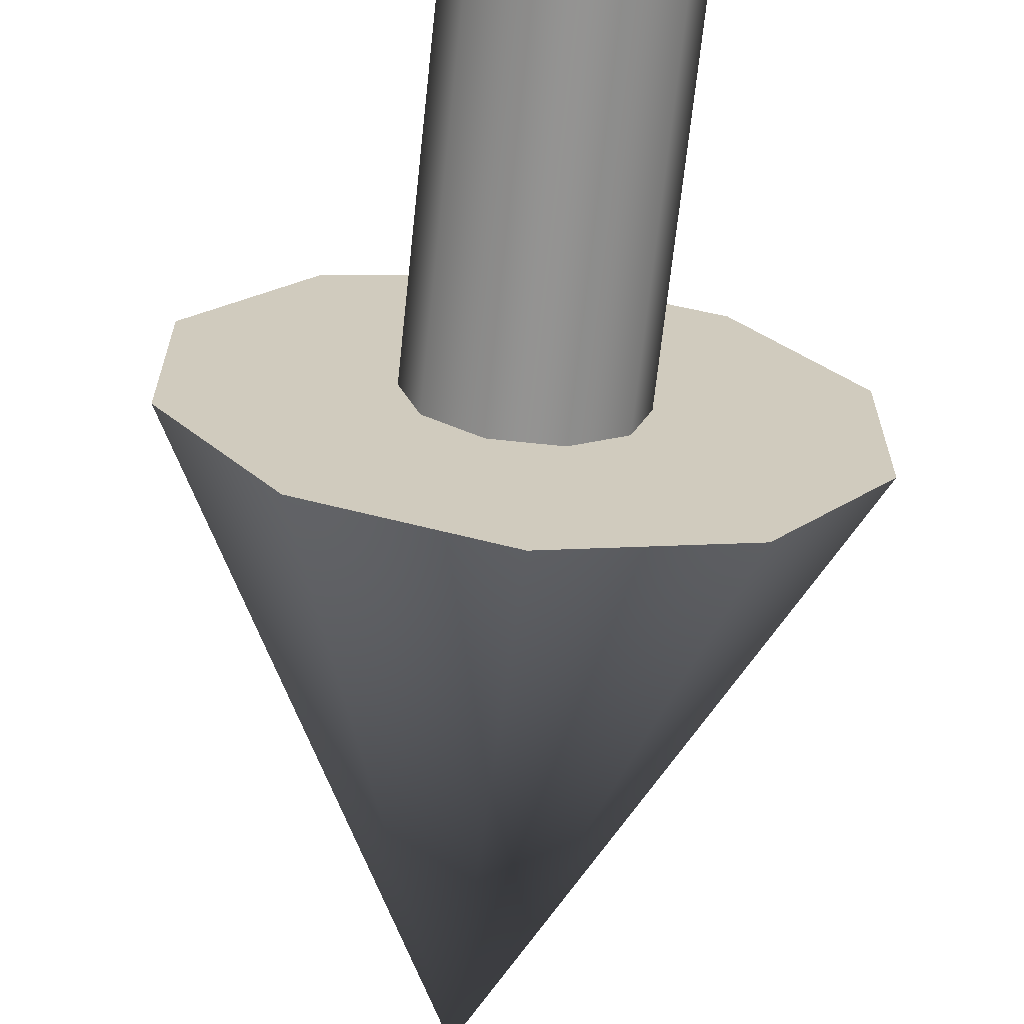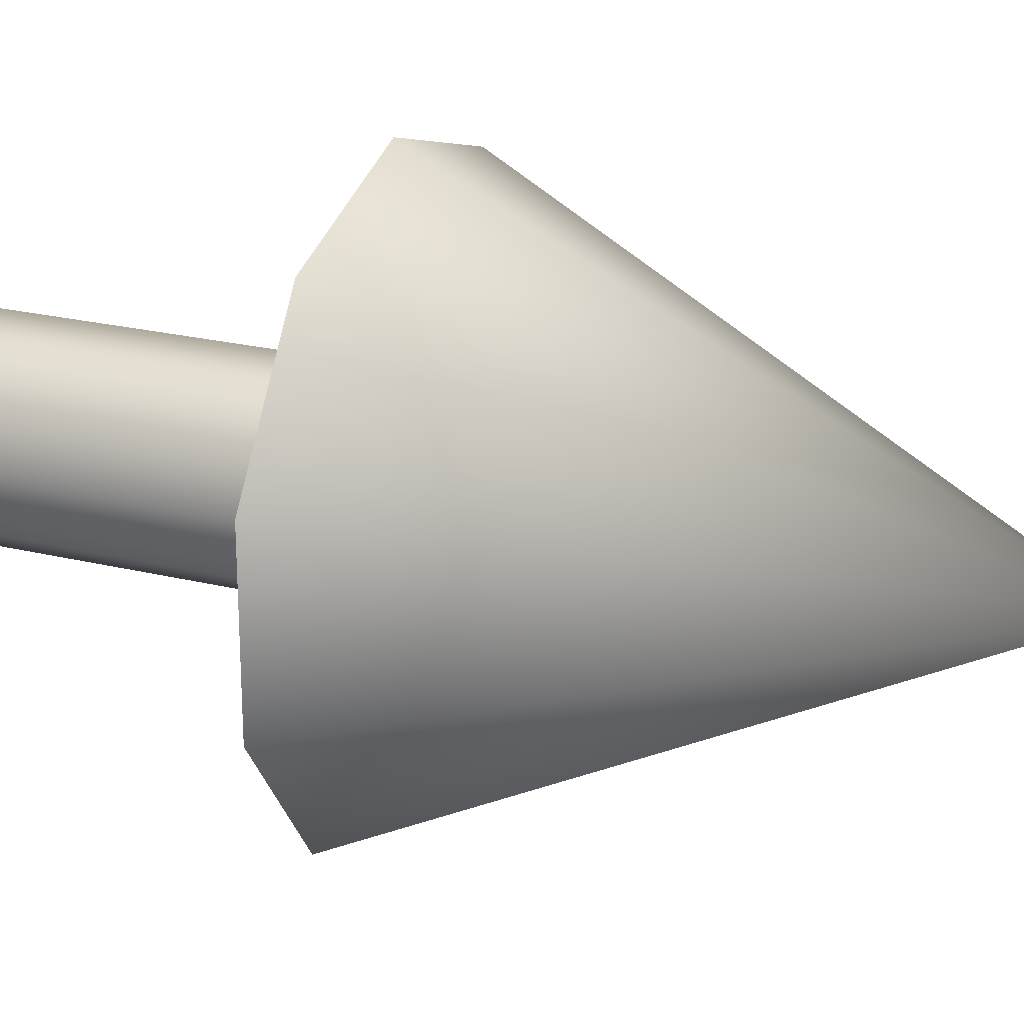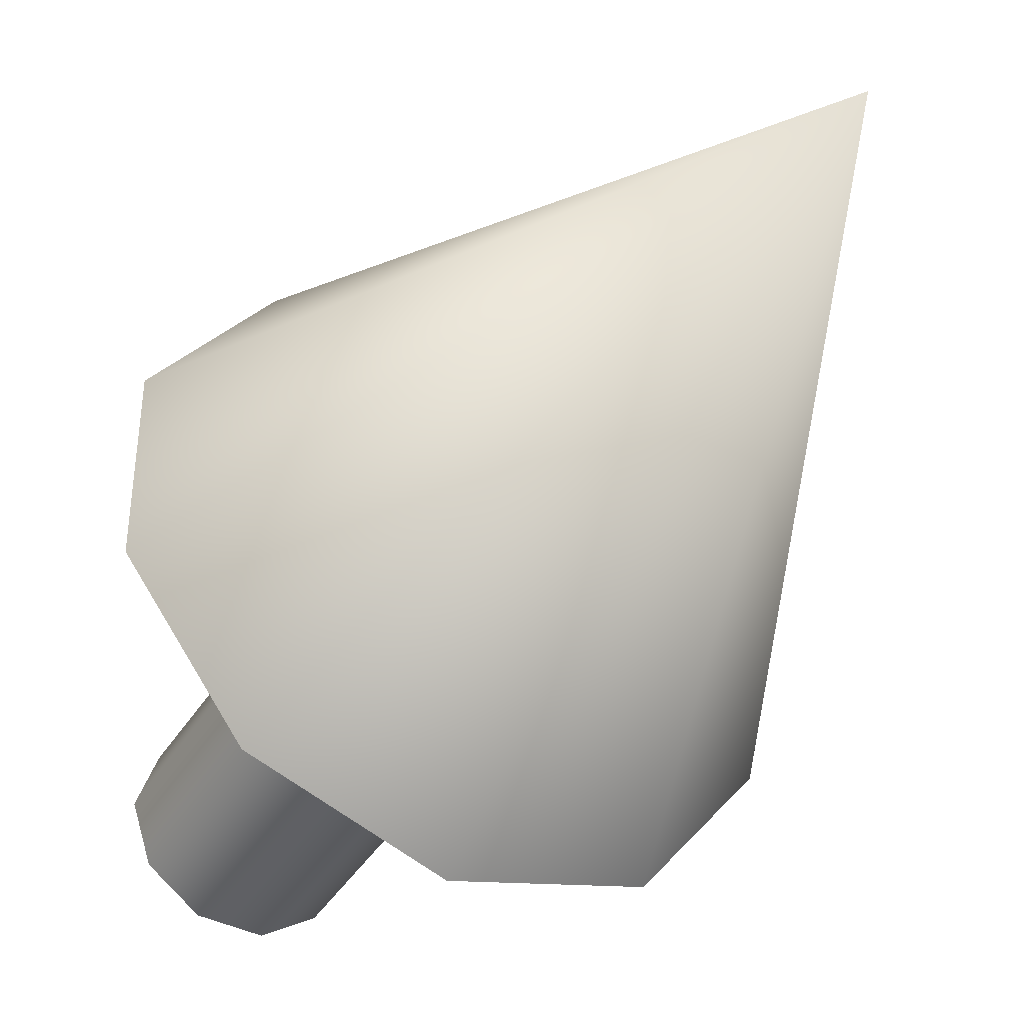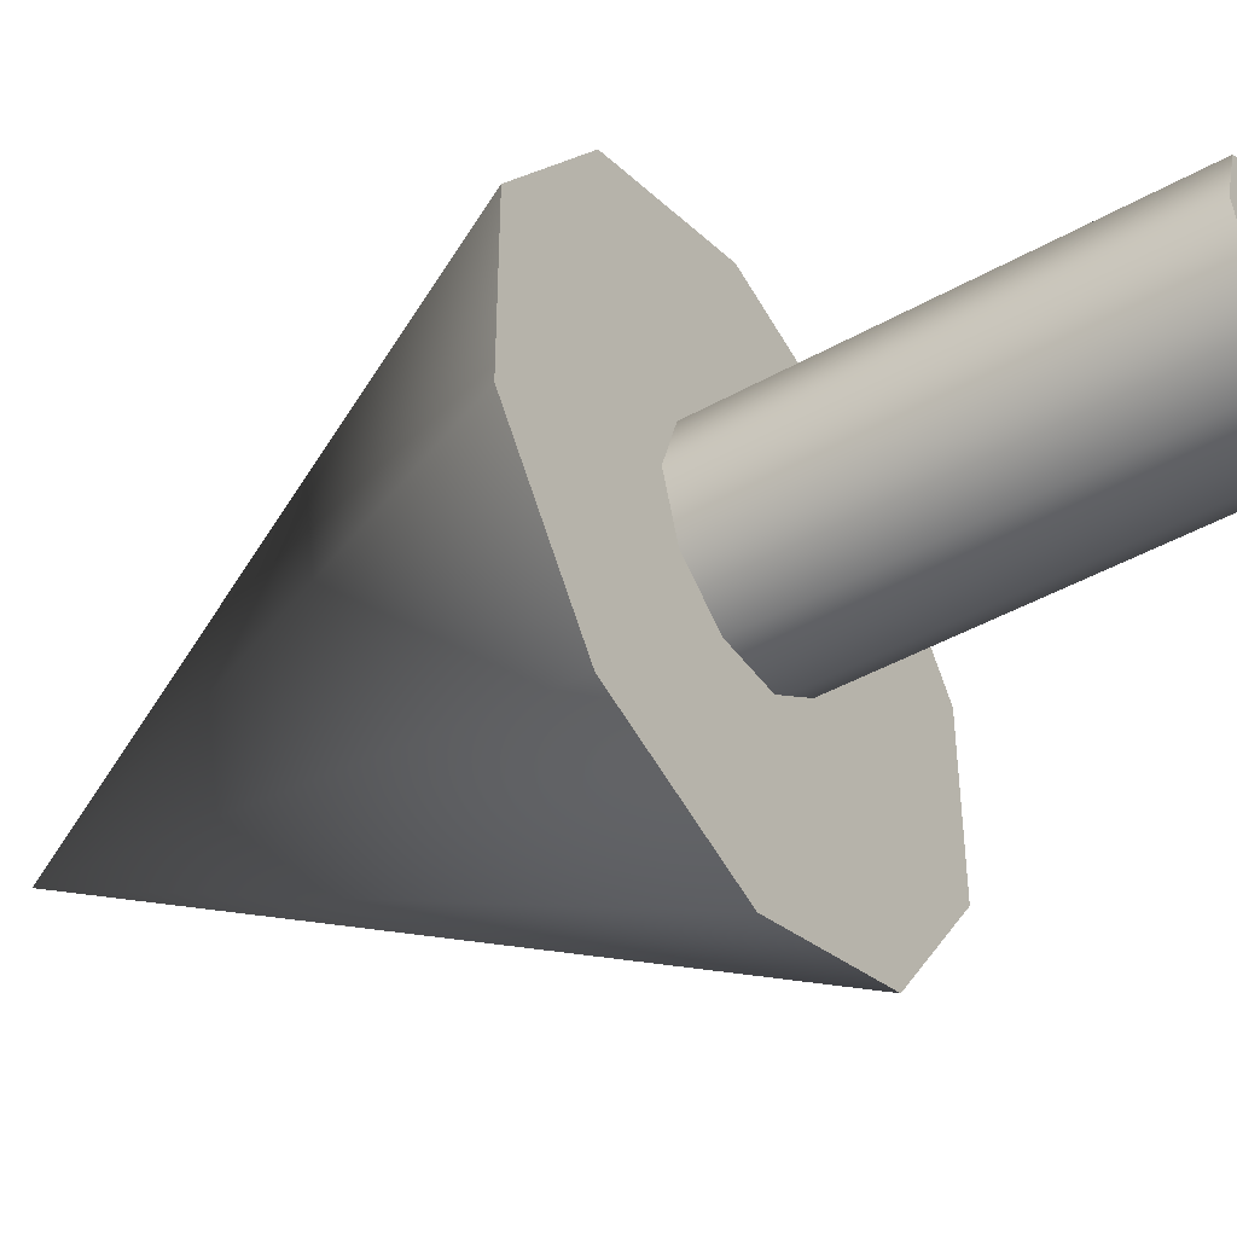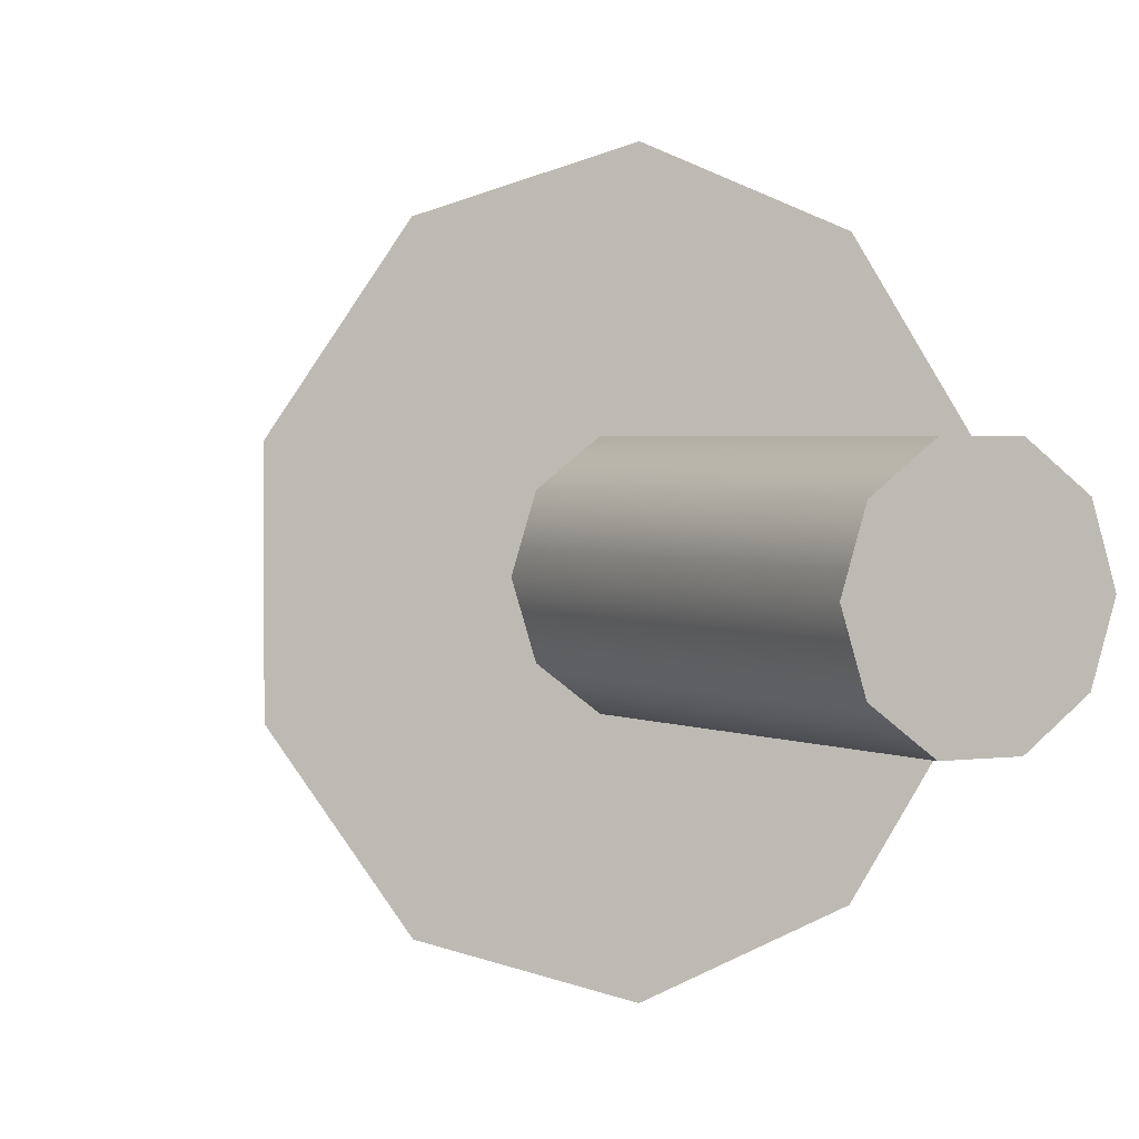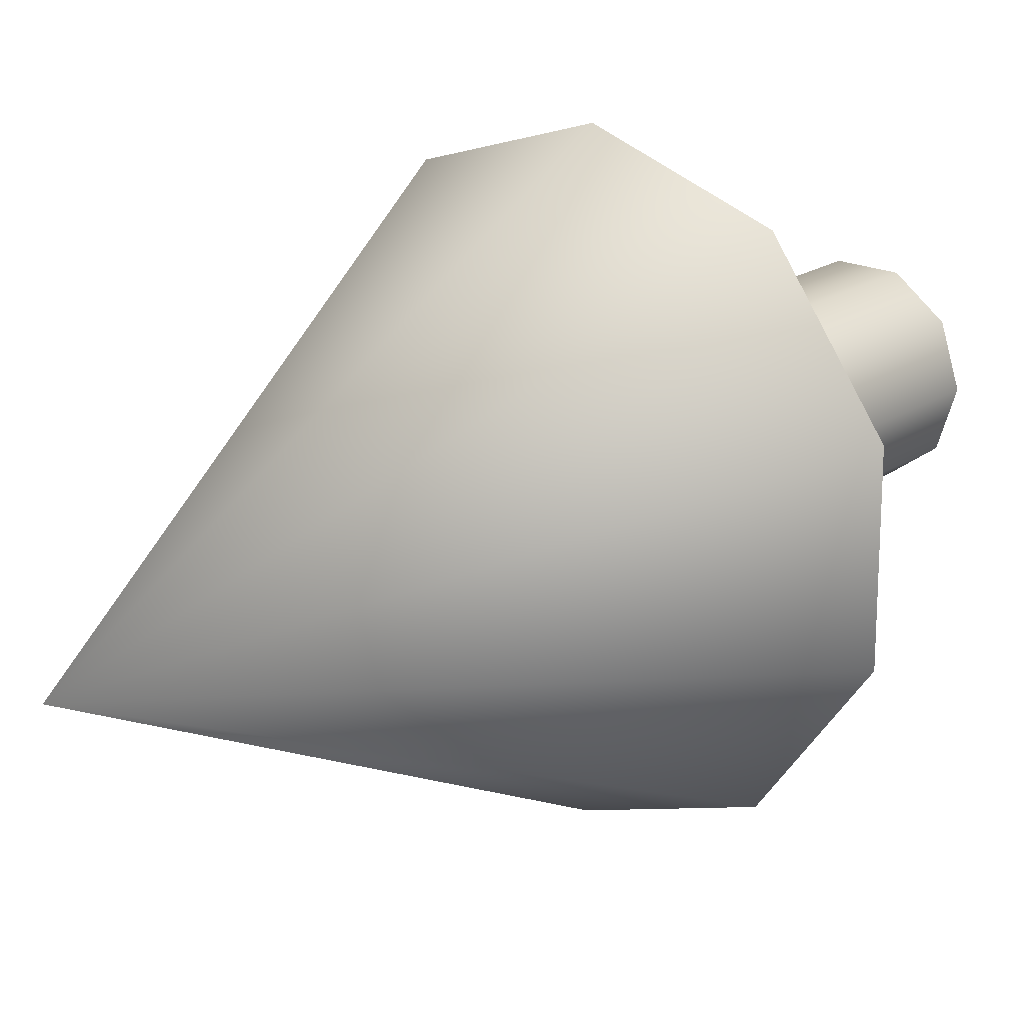
<metadata>
{"format":"obj","ext":"obj","renderer":"f3d","projection":"perspective","resolution":1024,"background":"white","views":[{"elev":-66.9,"azim":-6.1,"up":"+Z"},{"elev":23.6,"azim":112.4,"up":"+Z"},{"elev":-42.6,"azim":150.2,"up":"+Z"},{"elev":-44.6,"azim":-56.8,"up":"+Z"},{"elev":2.2,"azim":-29.3,"up":"+Z"},{"elev":20.1,"azim":-140.0,"up":"+Z"}]}
</metadata>
<code>
g default
v 0.9431 0.001144 -0.6852
v 0.3602 0.001144 -1.109
v -0.3602 0.001144 -1.109
v -0.9431 0.001144 -0.6852
v -1.166 0.001144 0
v -0.9431 0.001144 0.6852
v -0.3602 0.001144 1.109
v 0.3602 0.001144 1.109
v 0.9431 0.001144 0.6852
v 1.166 0.001144 0
v 0.9431 8.015 -0.6852
v 0.3602 8.015 -1.109
v -0.3602 8.015 -1.109
v -0.9431 8.015 -0.6852
v -1.166 8.015 0
v -0.9431 8.015 0.6852
v -0.3602 8.015 1.109
v 0.3602 8.015 1.109
v 0.9431 8.015 0.6852
v 1.166 8.015 0
v 3.291 4.637 -1.069
v 2.034 4.637 -2.8
v 0 4.637 -3.461
v -2.034 4.637 -2.8
v -3.291 4.637 -1.069
v -3.291 4.637 1.069
v -2.034 4.637 2.8
v -0 4.637 3.461
v 2.034 4.637 2.8
v 3.291 4.637 1.069
v 0 11.56 0
g pCylinder2
f 11 1 2 12
f 12 2 3 13
f 13 3 4 14
f 14 4 5 15
f 15 5 6 16
f 16 6 7 17
f 17 7 8 18
f 18 8 9 19
f 19 9 10 20
f 11 20 10 1
f 9 8 7 6 5 4 3 2 1 10
f 20 11 12 13 14 15 16 17 18 19
f 21 30 29 28 27 26 25 24 23 22
f 31 21 22
f 31 22 23
f 31 23 24
f 31 24 25
f 31 25 26
f 31 26 27
f 31 27 28
f 31 28 29
f 31 29 30
f 31 30 21

</code>
